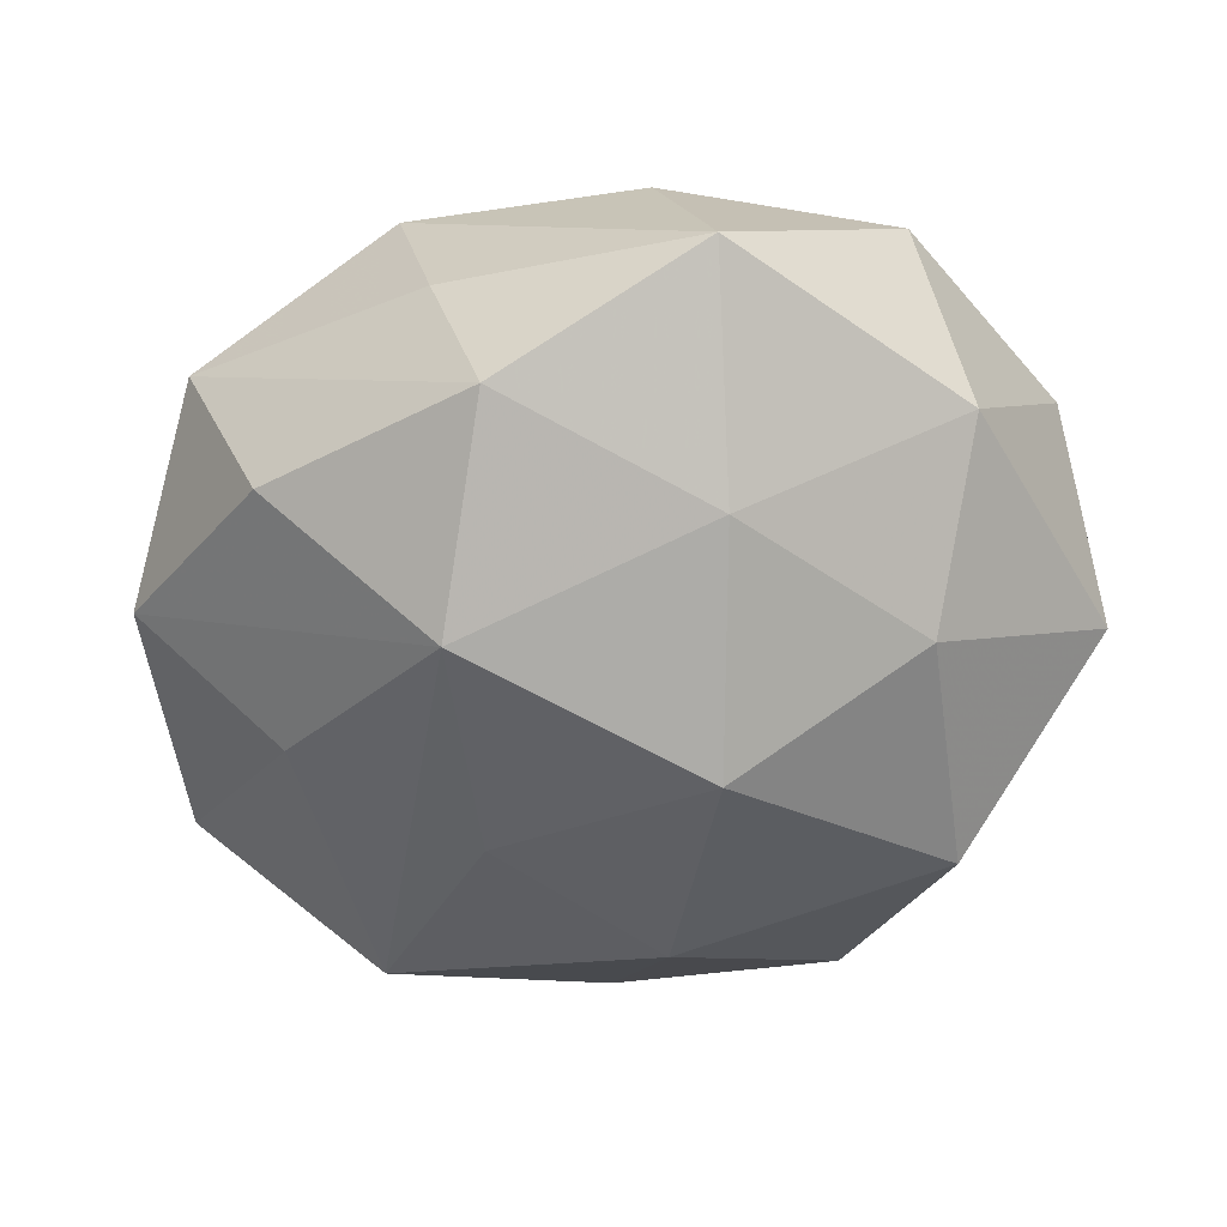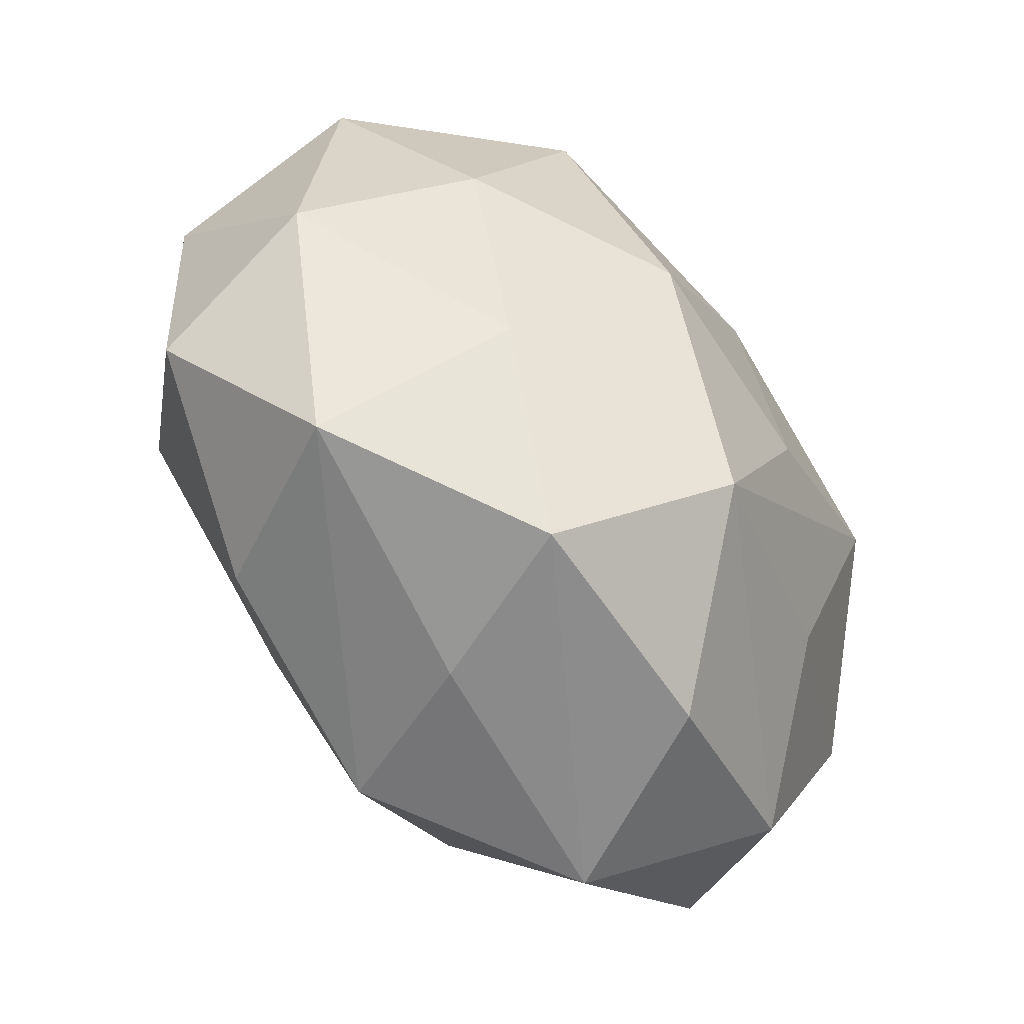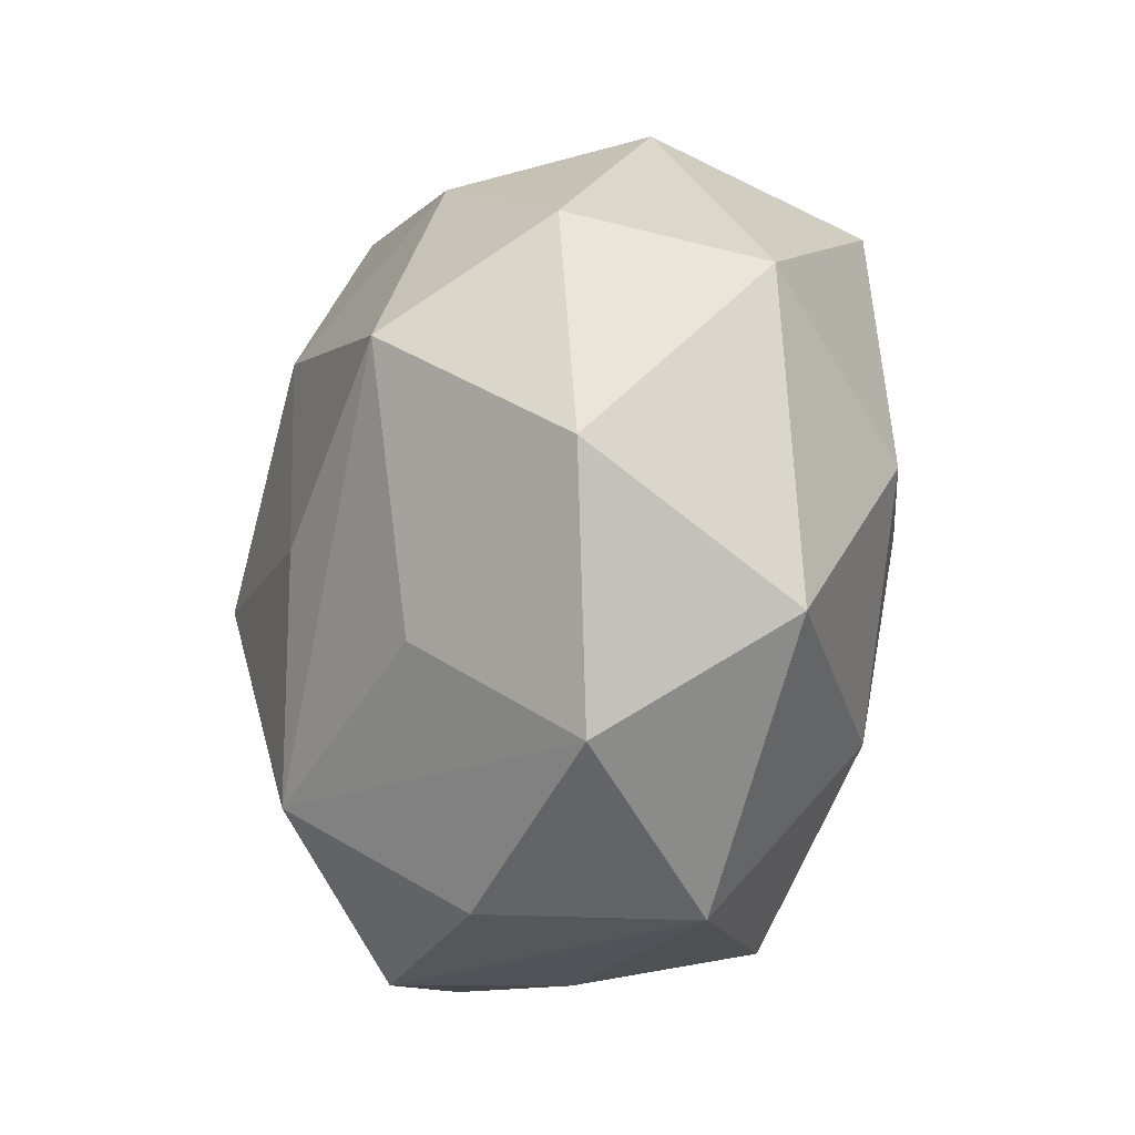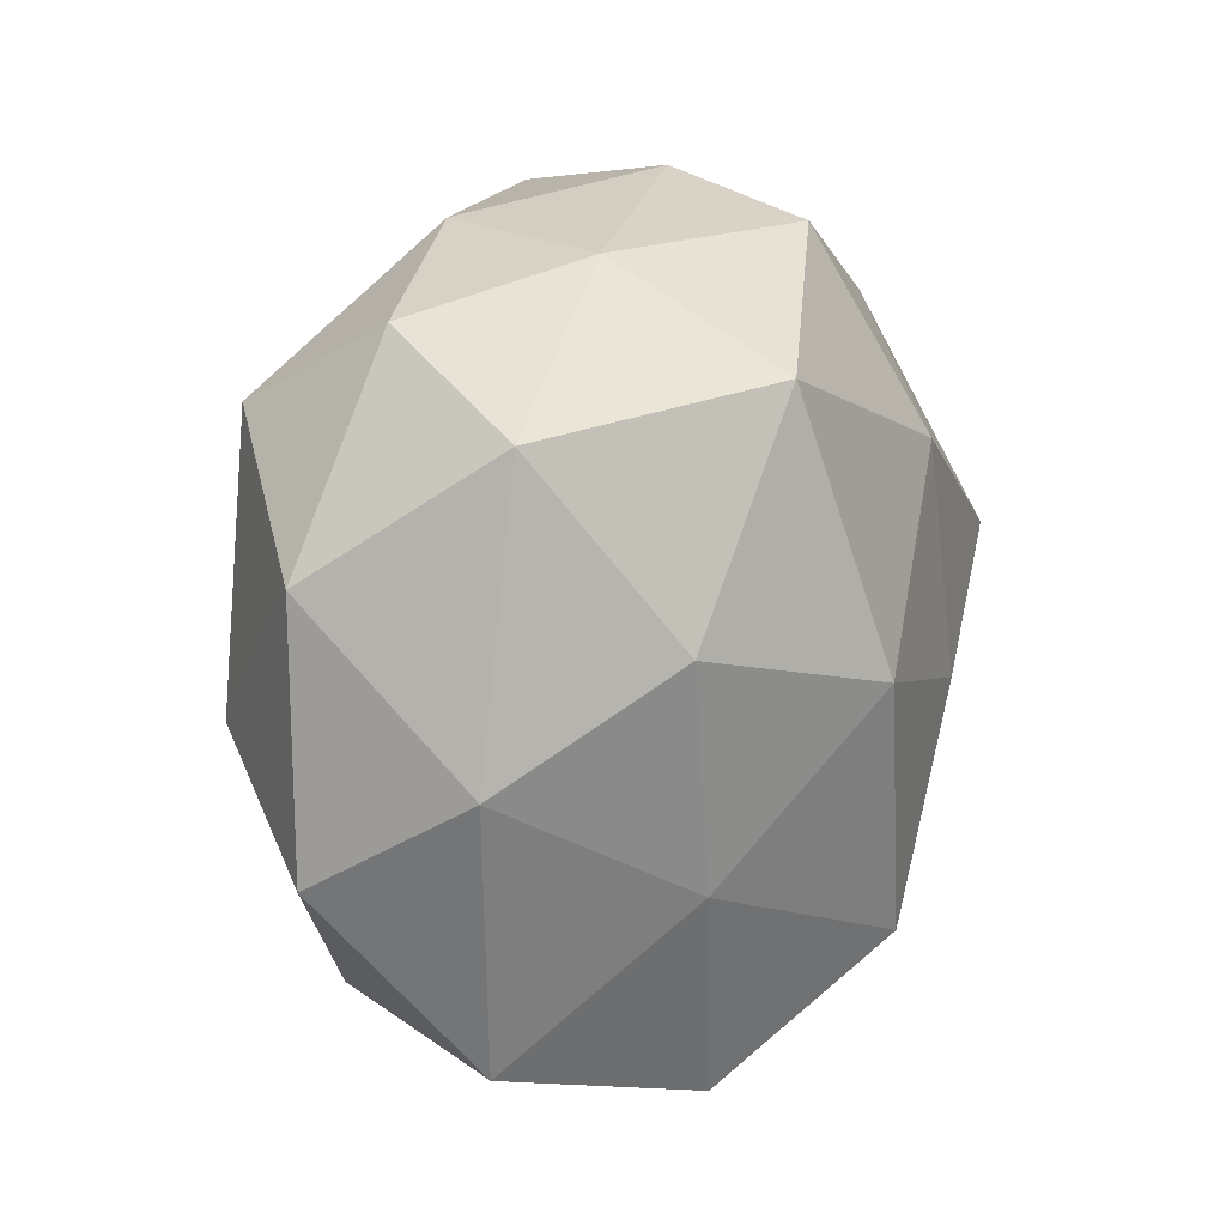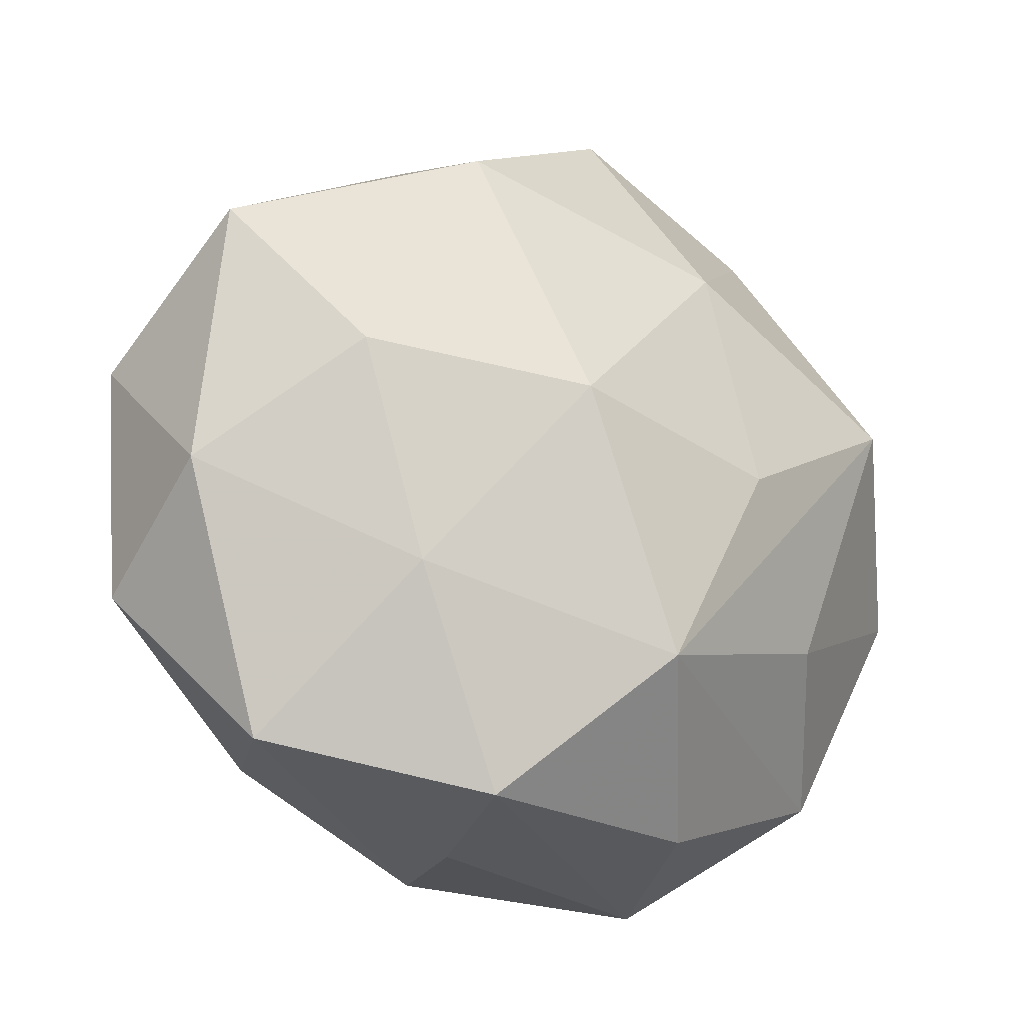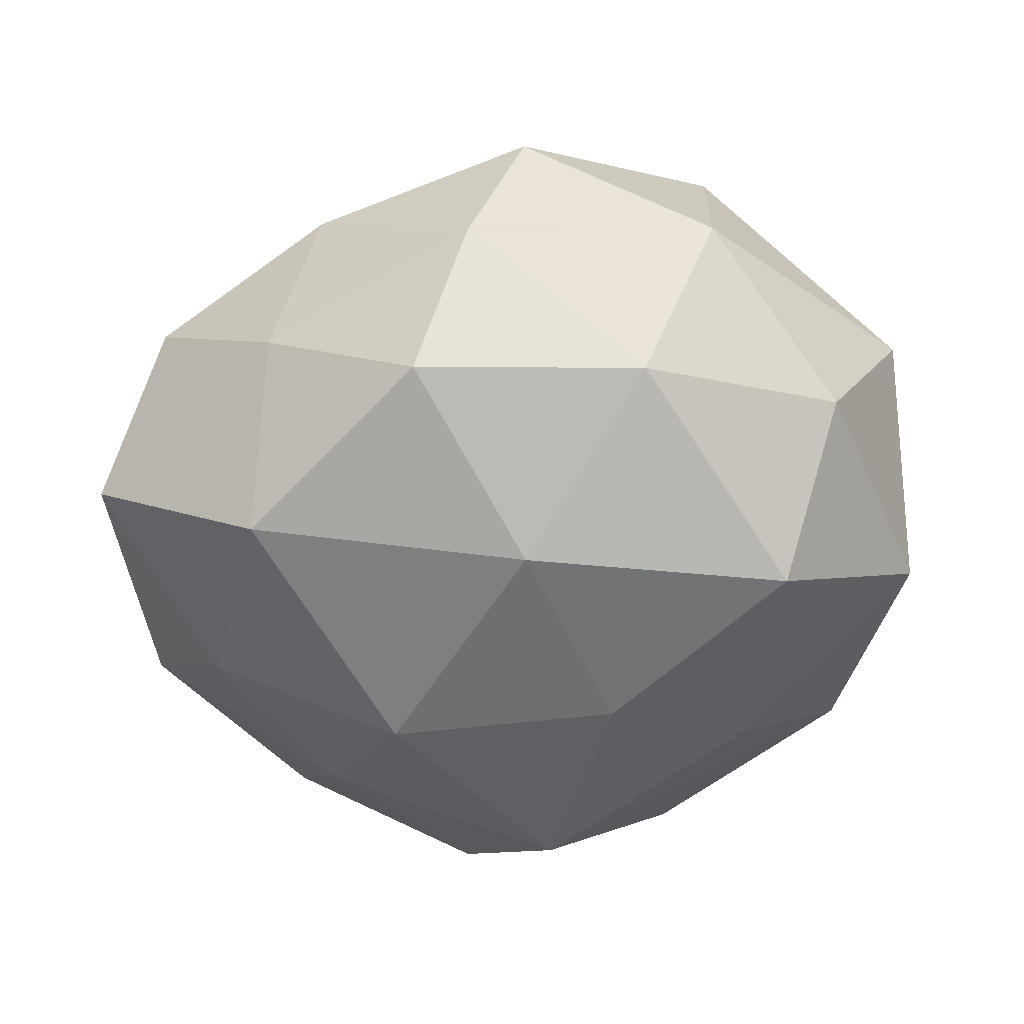
<metadata>
{"format":"obj","ext":"obj","renderer":"f3d","projection":"perspective","resolution":1024,"background":"white","views":[{"elev":-45.3,"azim":32.0,"up":"+Z"},{"elev":-62.7,"azim":128.1,"up":"+Y"},{"elev":-22.7,"azim":-105.9,"up":"+Y"},{"elev":6.3,"azim":112.7,"up":"+Y"},{"elev":-27.6,"azim":143.9,"up":"+Y"},{"elev":-51.4,"azim":-170.3,"up":"+Z"}]}
</metadata>
<code>
v 0.02474 0.02489 -0.0272
v 0.0003585 -0.0396 0.02051
v -0.008686 0.04371 0.01342
v -0.004454 0.01851 -0.03077
v 0.01647 0.006963 0.03279
v 0.03701 0.0297 0.005851
v -0.0105 -0.005135 -0.0313
v 0.02594 -0.02095 -0.01973
v 0.004178 0.03893 -0.0212
v -0.01025 0.004033 0.03345
v 0.04666 -0.01006 -0.00728
v -0.02465 -0.01907 -0.02242
v 0.01408 -0.002589 -0.03297
v 0.03399 -0.00665 0.02432
v 0.02507 -0.03214 0.01708
v 0.01605 0.03925 0.0103
v 0.03482 -0.03711 -0.002566
v 0.04844 0.00734 0.009827
v -0.0126 -0.04136 -0.01296
v -0.03531 -0.0002213 0.0234
v -0.04667 -0.006529 -0.01218
v 0.007054 -0.04257 0.002679
v -0.02179 -0.04281 0.007583
v -0.002515 0.04461 -0.004441
v 0.004118 0.02658 0.0246
v -0.03196 0.008475 -0.02808
v 0.01326 -0.04227 -0.01505
v 0.0003036 -0.02834 -0.02922
v 0.0455 0.01971 -0.01007
v -0.04832 0.01281 0.006496
v 0.03226 0.02247 0.02311
v -0.02899 0.03694 0.0008068
v -0.03565 -0.03122 -0.008178
v -0.01995 0.03266 -0.01839
v 0.03499 0.001339 -0.02191
v -0.0285 0.02874 0.02379
v -0.01963 -0.02315 0.02494
v 0.0218 0.03572 -0.007663
v -0.0456 -0.02057 0.009382
v 0.04563 -0.01916 0.01062
v -0.04011 0.01998 -0.01208
v 0.008765 -0.01644 0.02767
f 40 11 18
f 18 11 29
f 18 29 6
f 6 31 18
f 10 5 36
f 37 2 10
f 2 37 23
f 8 28 13
f 27 28 8
f 29 11 35
f 35 8 13
f 11 8 35
f 17 11 40
f 40 15 17
f 27 8 17
f 17 8 11
f 17 15 2
f 10 2 42
f 42 5 10
f 2 15 42
f 32 36 3
f 1 35 13
f 29 35 1
f 19 23 33
f 27 23 19
f 33 28 19
f 19 28 27
f 27 17 22
f 22 17 2
f 22 23 27
f 2 23 22
f 5 42 14
f 14 42 15
f 14 15 40
f 31 5 14
f 40 18 14
f 14 18 31
f 16 31 6
f 16 3 31
f 32 3 24
f 3 16 24
f 31 3 25
f 25 3 36
f 25 5 31
f 25 36 5
f 34 41 32
f 32 24 34
f 34 24 9
f 33 23 39
f 39 23 37
f 30 36 32
f 32 41 30
f 12 28 33
f 38 16 6
f 38 24 16
f 9 24 38
f 6 29 38
f 29 1 38
f 38 1 9
f 33 39 21
f 21 12 33
f 21 30 41
f 39 30 21
f 10 36 20
f 20 37 10
f 20 39 37
f 36 30 20
f 20 30 39
f 41 34 26
f 26 21 41
f 12 21 26
f 28 12 26
f 4 34 9
f 4 26 34
f 9 1 4
f 4 1 13
f 13 28 7
f 28 26 7
f 7 4 13
f 26 4 7

</code>
